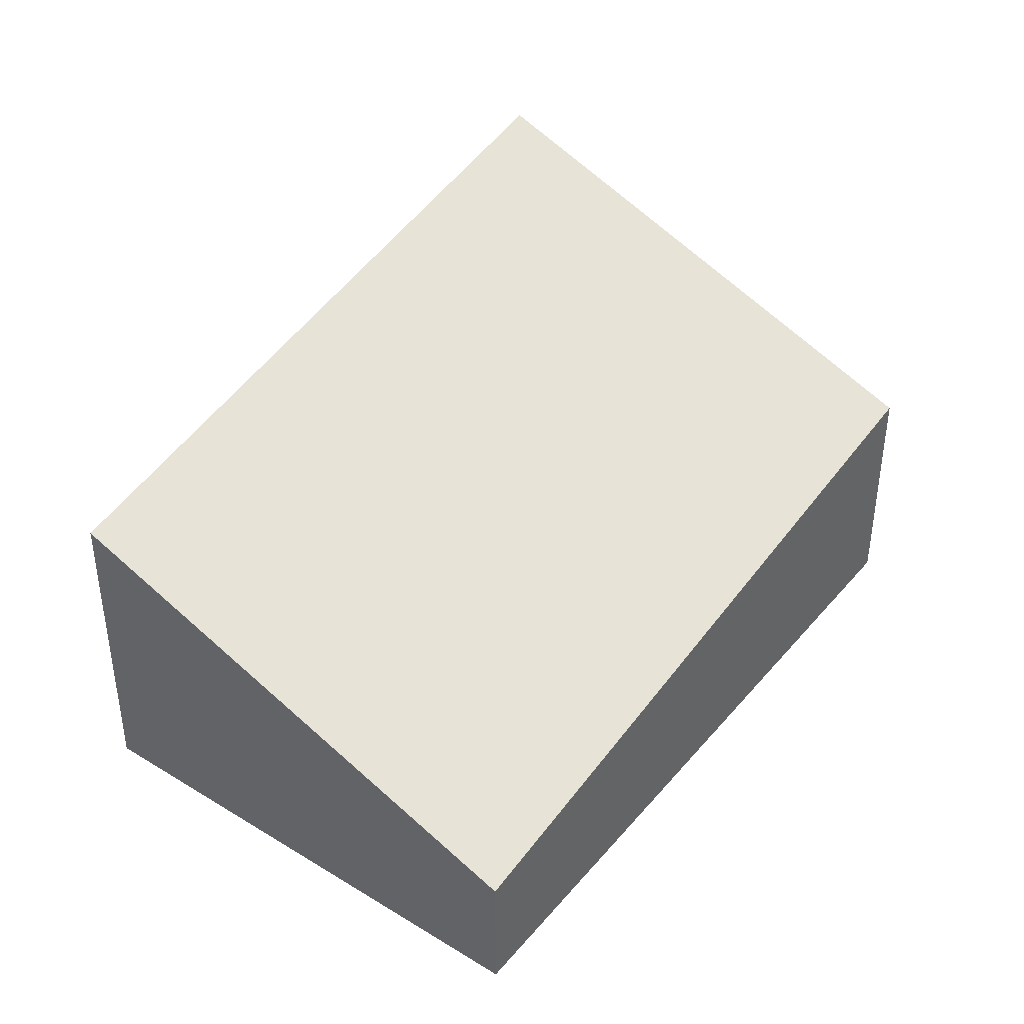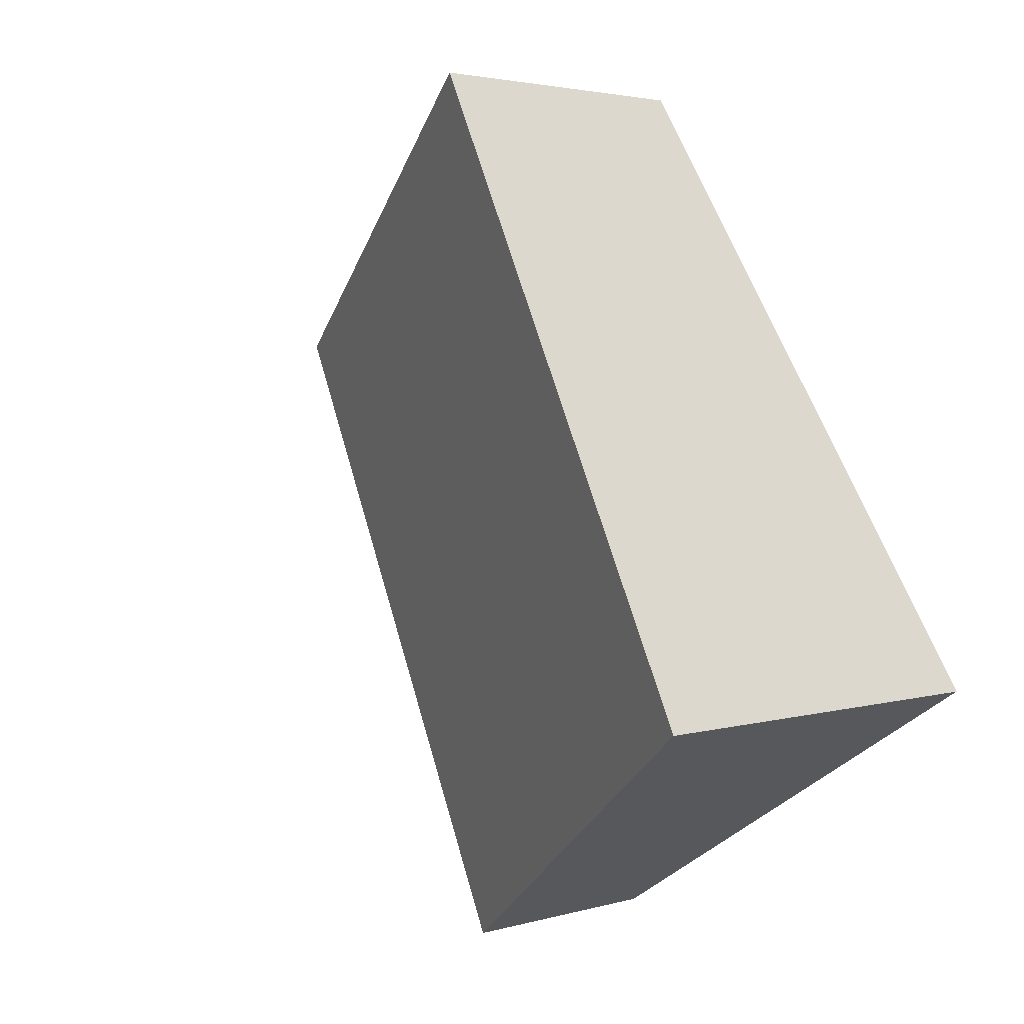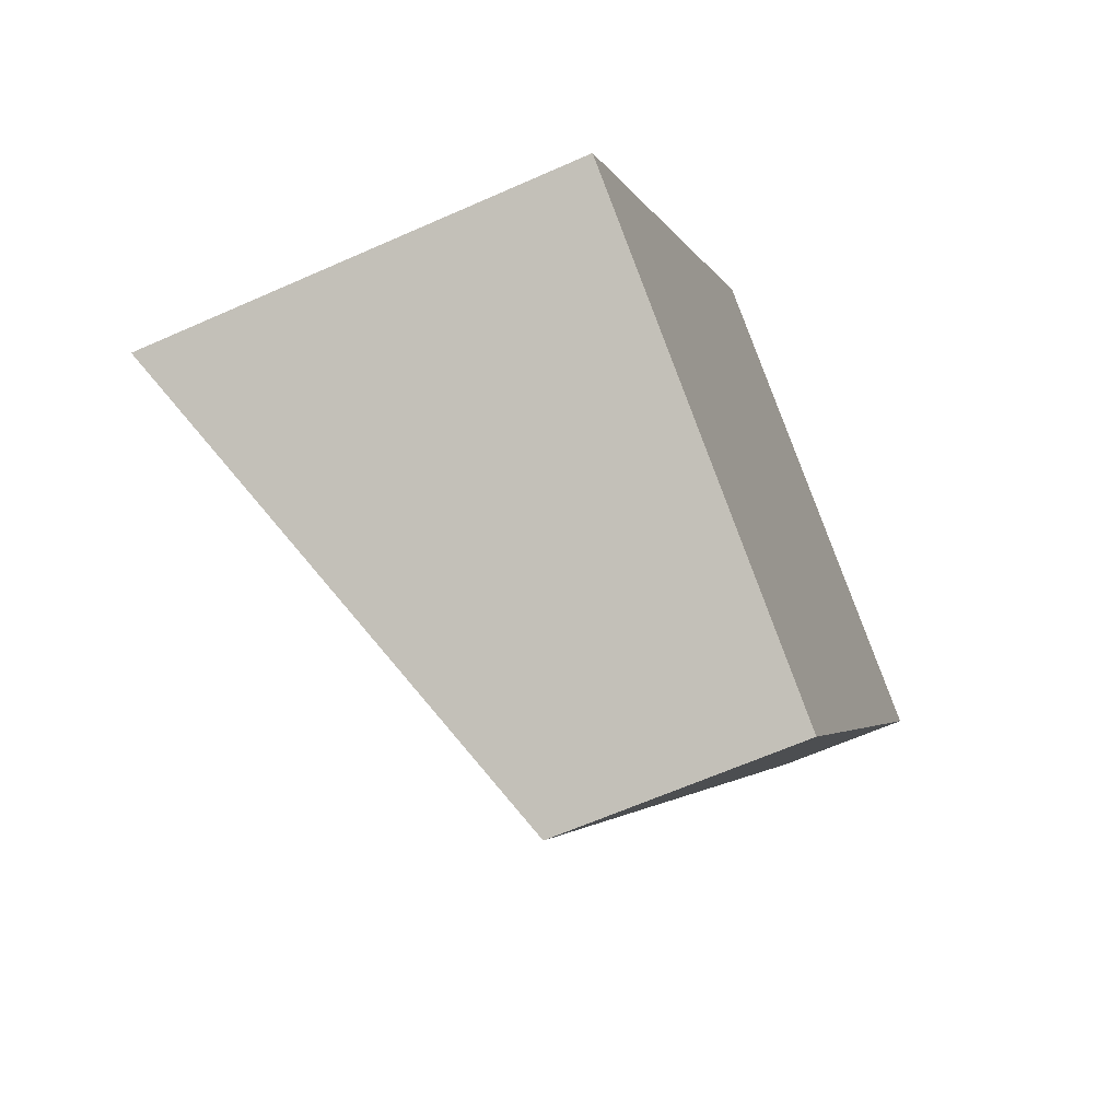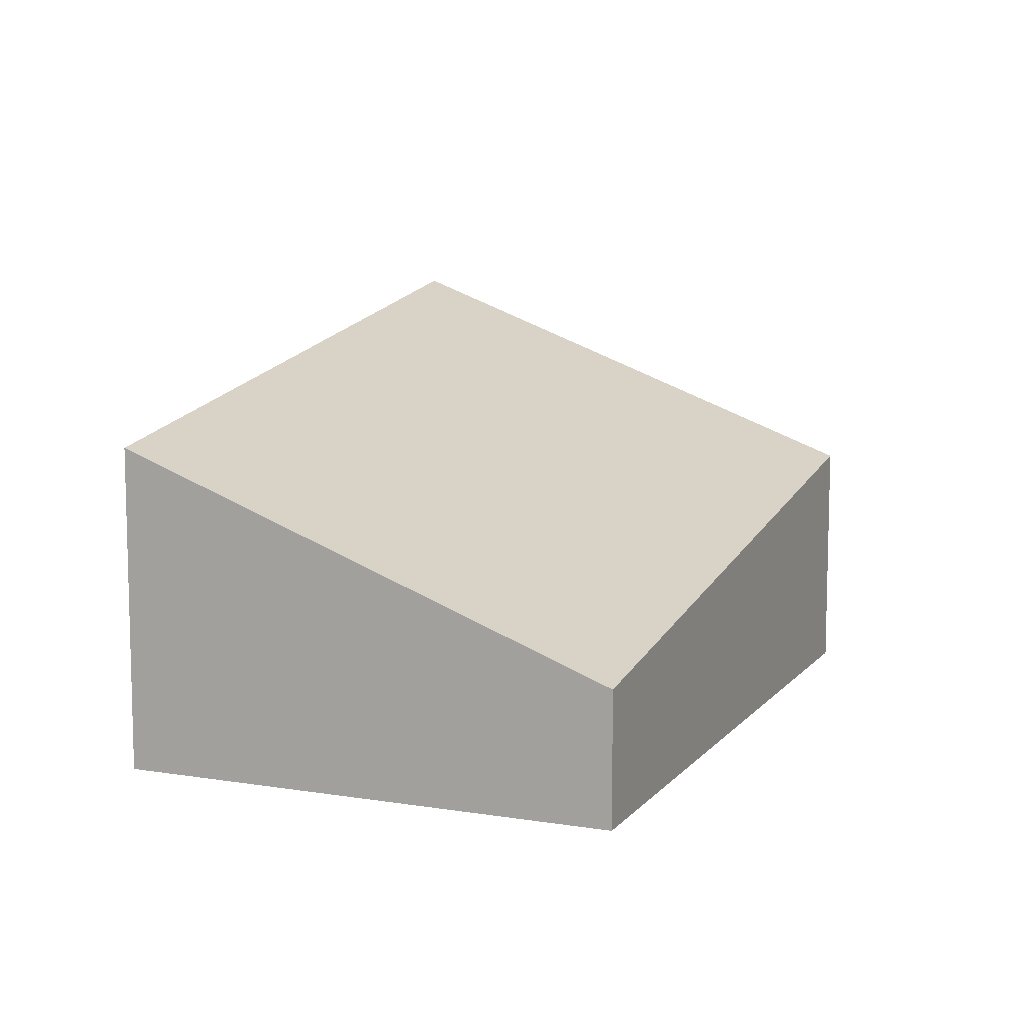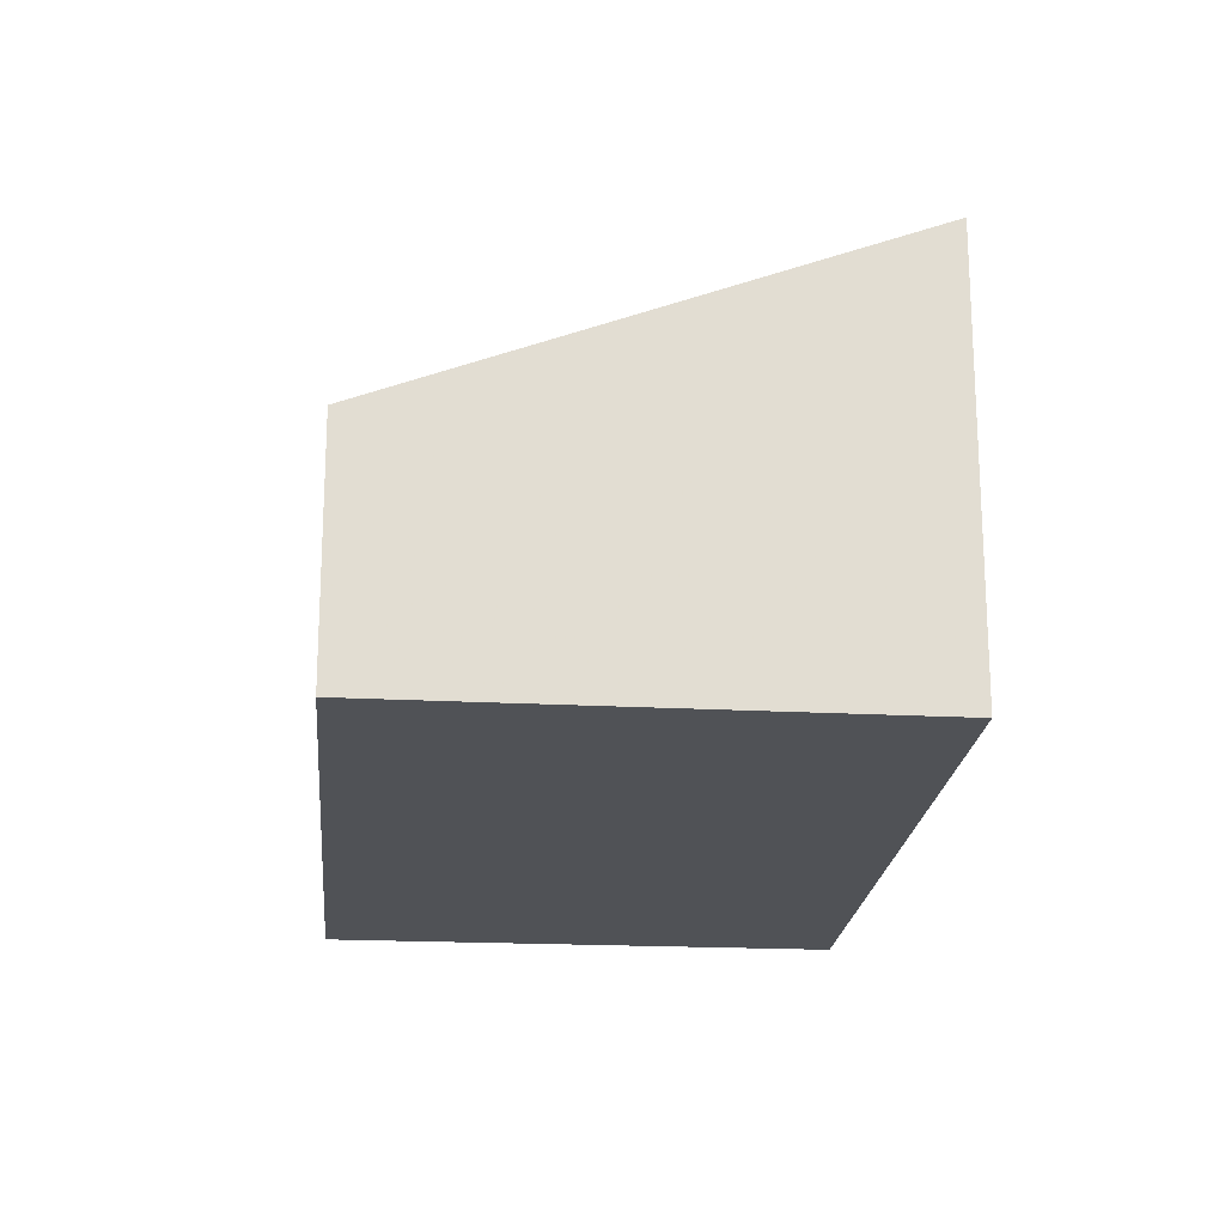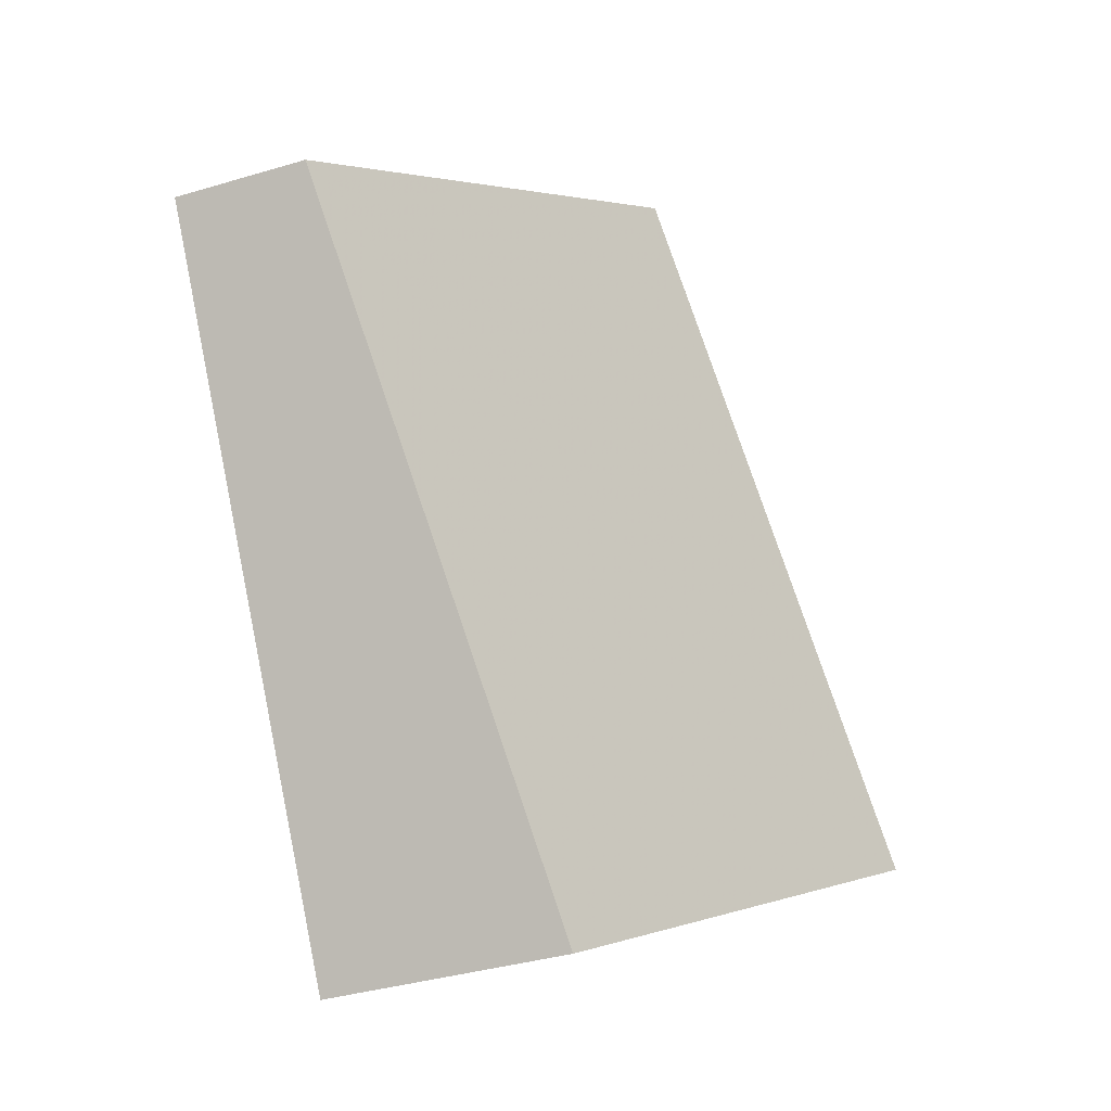
<metadata>
{"format":"obj","ext":"obj","renderer":"f3d","projection":"perspective","resolution":1024,"background":"white","views":[{"elev":42.5,"azim":-111.6,"up":"+Z"},{"elev":2.9,"azim":44.8,"up":"+Y"},{"elev":-62.9,"azim":114.3,"up":"+Y"},{"elev":10.2,"azim":-125.3,"up":"+Z"},{"elev":-20.8,"azim":27.0,"up":"+Z"},{"elev":-36.9,"azim":-68.9,"up":"+Y"}]}
</metadata>
<code>
v -2289 -66.5 1.284
v -2287 -68.97 1.715
v -2289 -70.06 0.9525
v -2290 -67.56 0.5267
v -2287 -68.97 1.715
v -2289 -66.5 1.284
v -2289 -66.5 0
v -2287 -68.97 0
v -2289 -70.06 0.9525
v -2287 -68.97 1.715
v -2287 -68.97 0
v -2289 -70.06 0
v -2290 -67.56 0.5267
v -2289 -70.06 0.9525
v -2289 -70.06 0
v -2290 -67.56 0
v -2289 -66.5 1.284
v -2290 -67.56 0.5267
v -2290 -67.56 0
v -2289 -66.5 0
v -2289 -66.5 0
v -2287 -68.97 0
v -2289 -70.06 0
v -2290 -67.56 0
f 2 3 4 1
f 6 7 8 5
f 10 11 12 9
f 14 15 16 13
f 18 19 20 17
f 22 23 24 21

</code>
